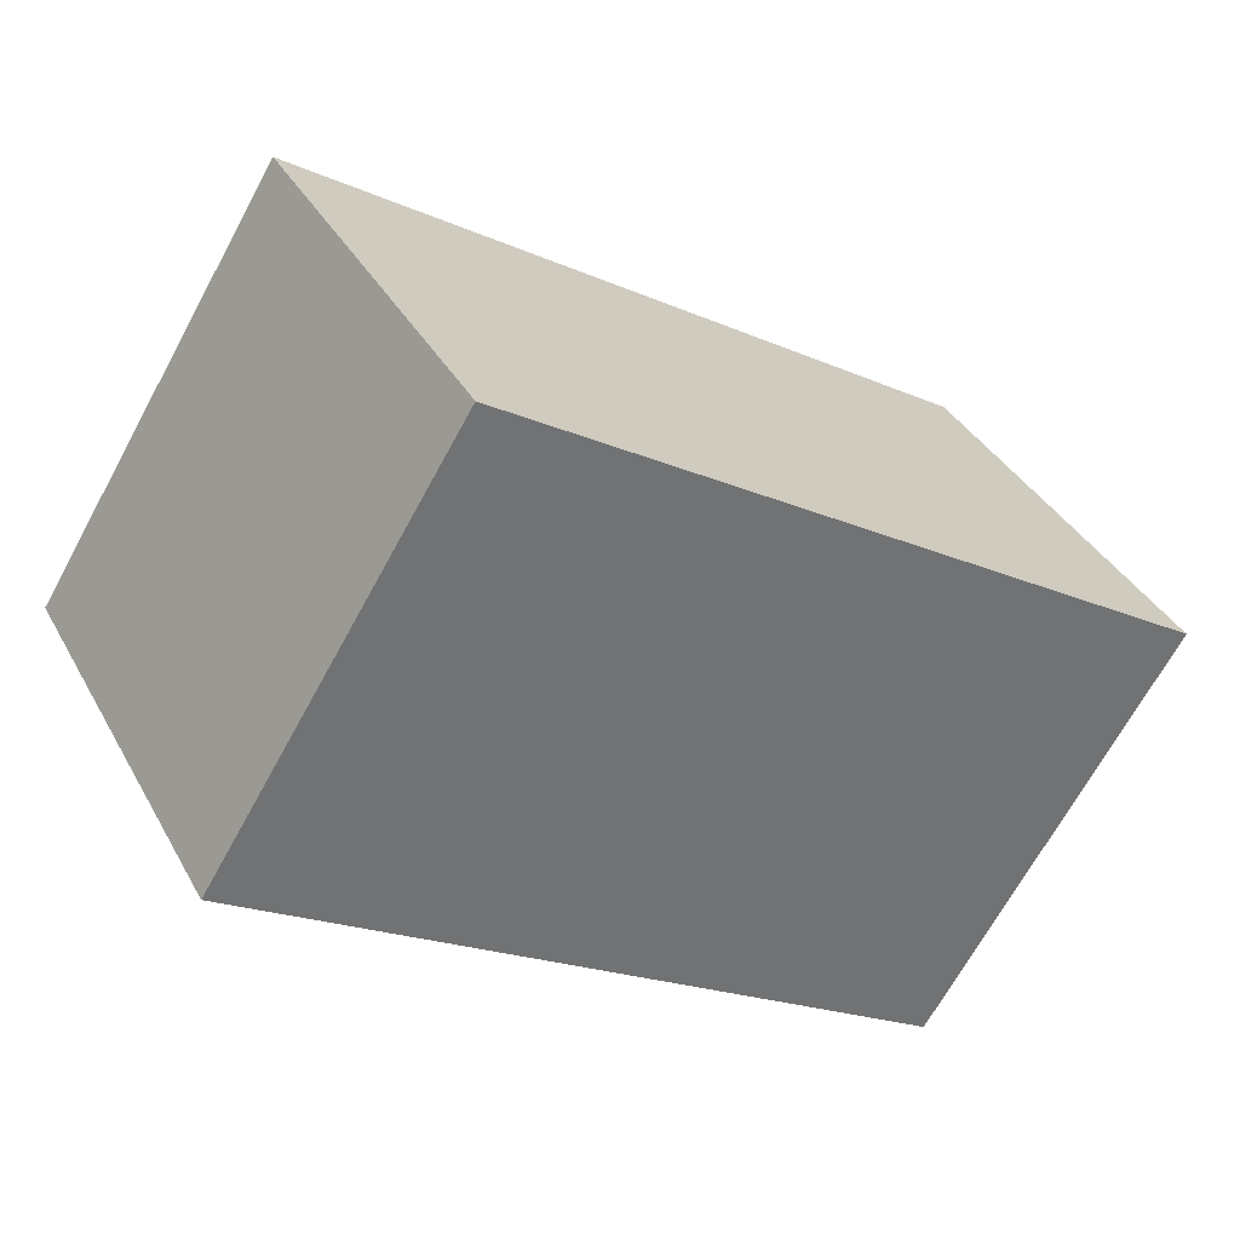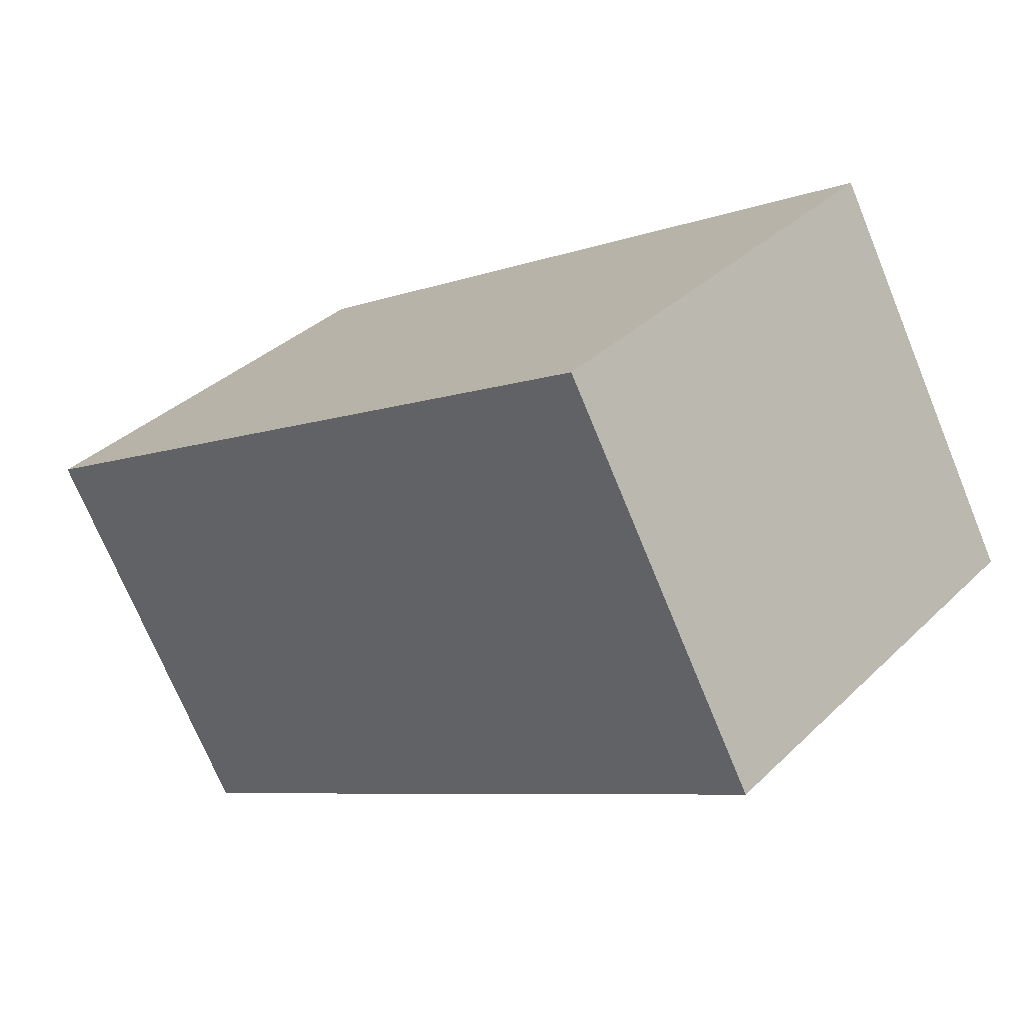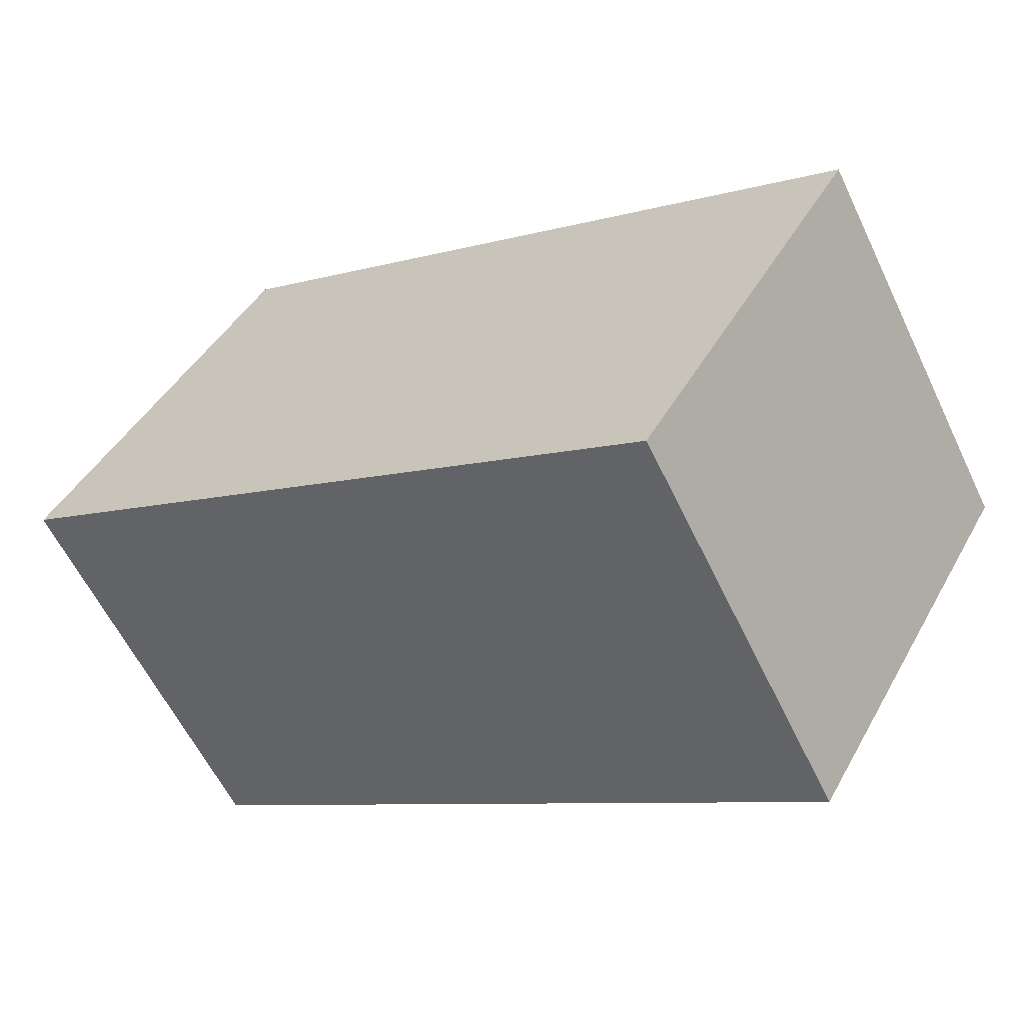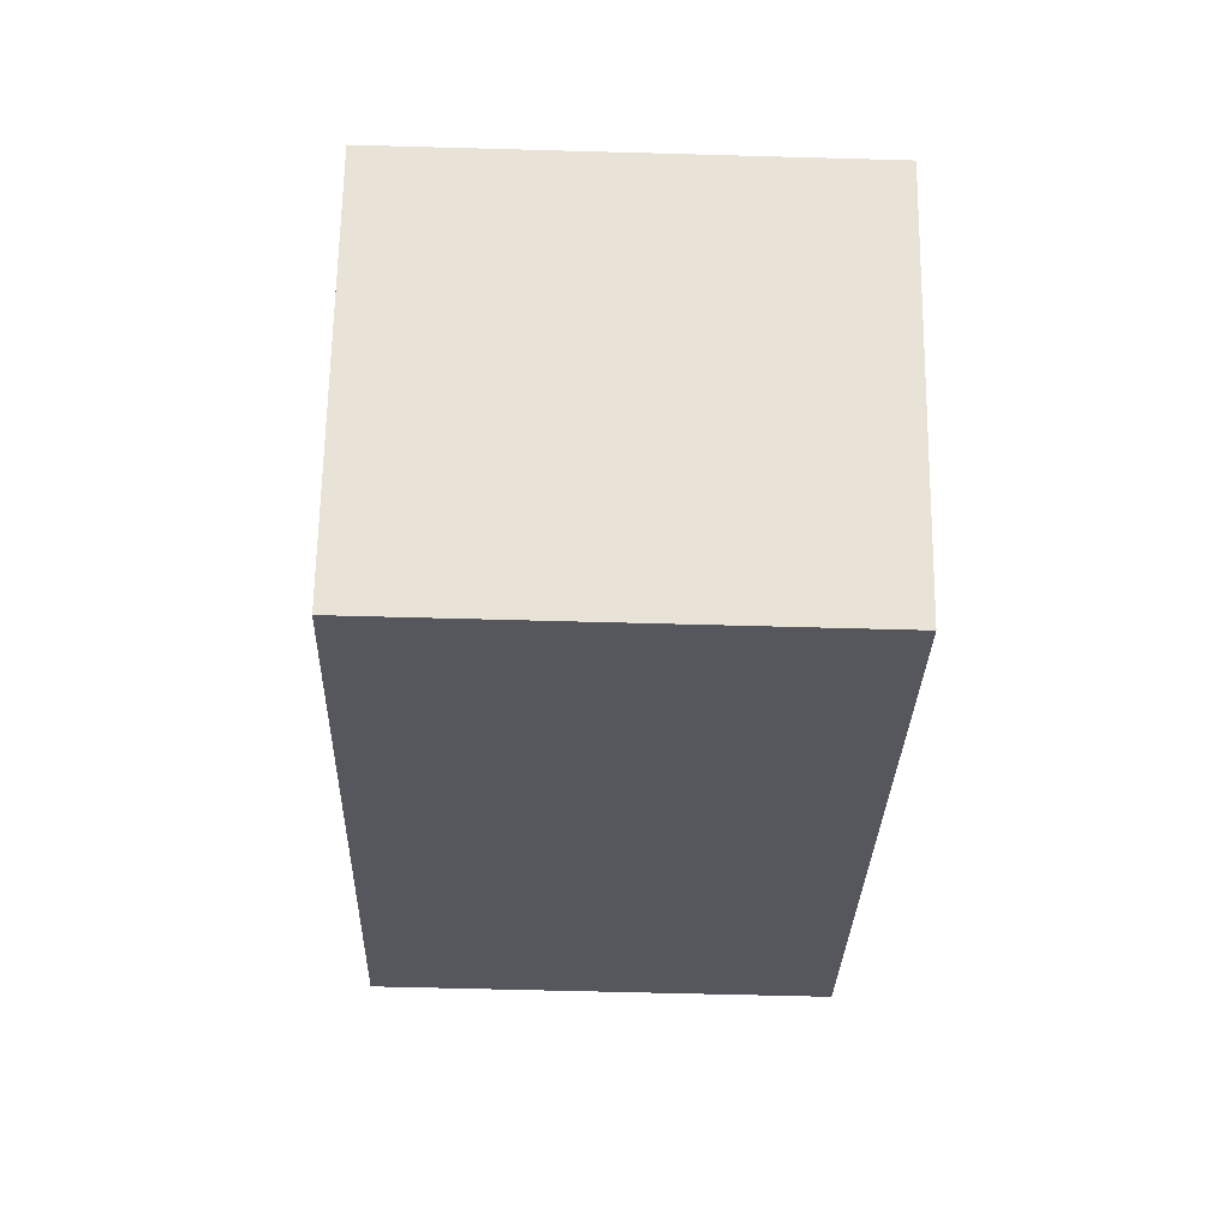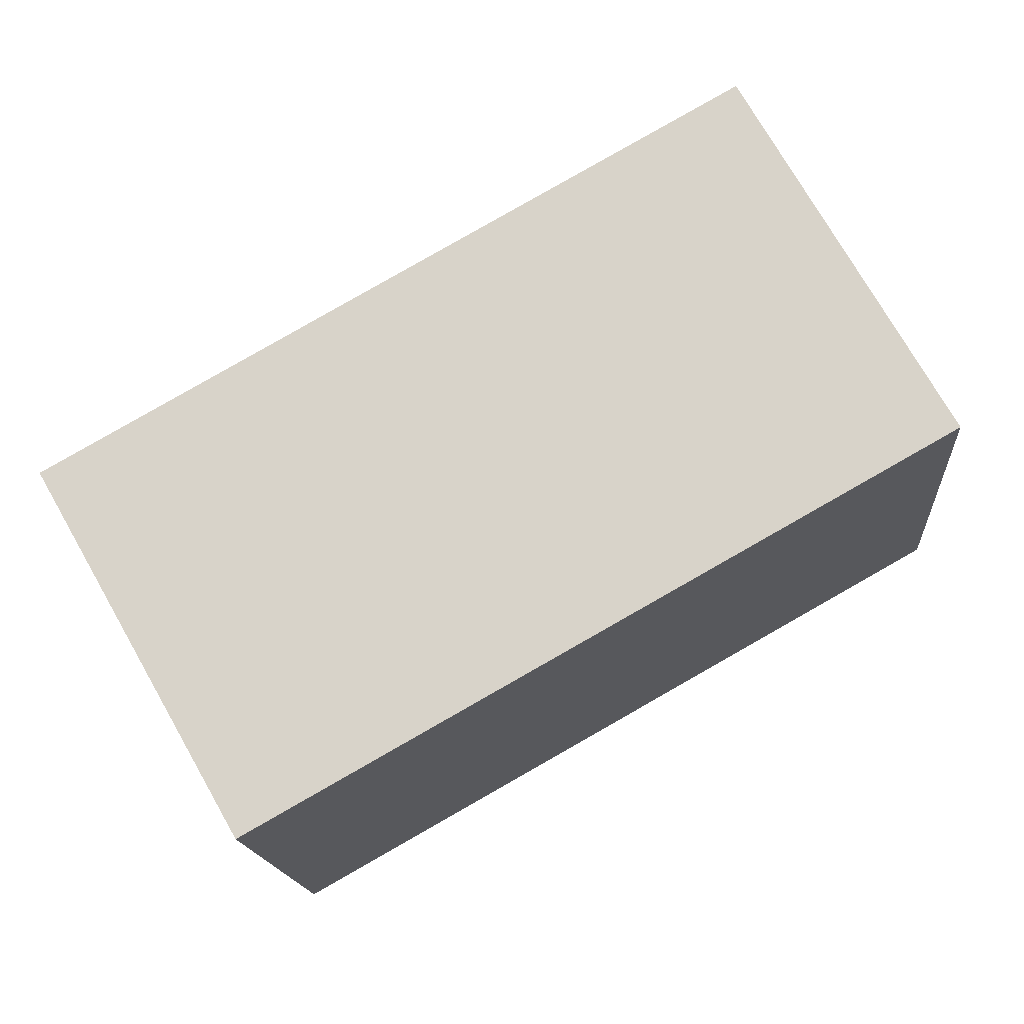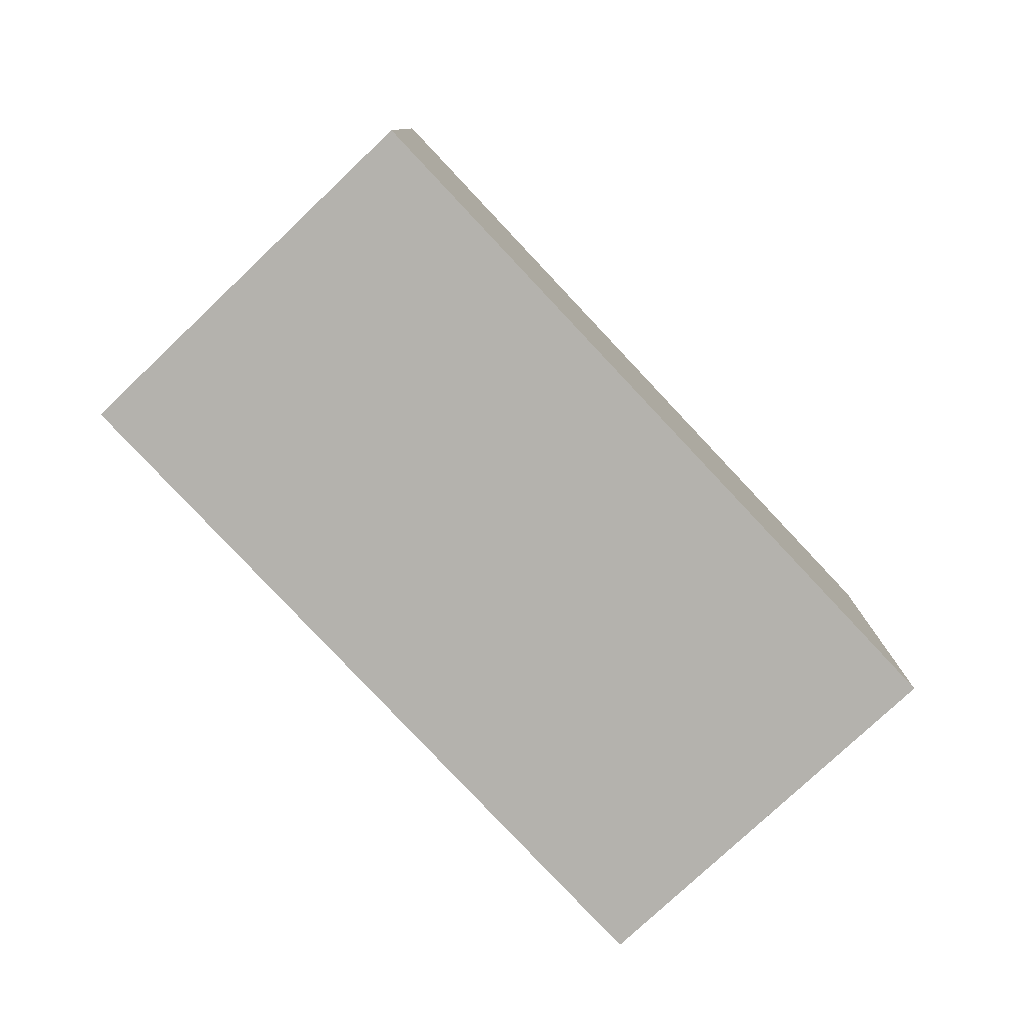
<metadata>
{"format":"obj","ext":"obj","renderer":"f3d","projection":"perspective","resolution":1024,"background":"white","views":[{"elev":-68.7,"azim":-28.7,"up":"+Z"},{"elev":35.1,"azim":38.5,"up":"+Z"},{"elev":43.2,"azim":27.1,"up":"+Z"},{"elev":-56.7,"azim":-91.7,"up":"+Z"},{"elev":-16.0,"azim":4.5,"up":"+Z"},{"elev":-79.5,"azim":-76.2,"up":"+Y"}]}
</metadata>
<code>
v  6.933 15.1 -12.1
v  23.14 15.1 13.08
v  29.96 15.1 0.814
v  0 15.1 9.247e-16
v  29.96 -4.984e-17 0.814
v  6.933 7.41e-16 -12.1
v  0 0 0
v  23.14 -8.007e-16 13.08
g defaultobject
f 1 2 3
f 2 1 4
f 5 1 3
f 1 5 6
f 6 4 1
f 4 6 7
f 7 2 4
f 2 7 8
f 8 3 2
f 3 8 5
f 5 7 6
f 7 5 8

</code>
